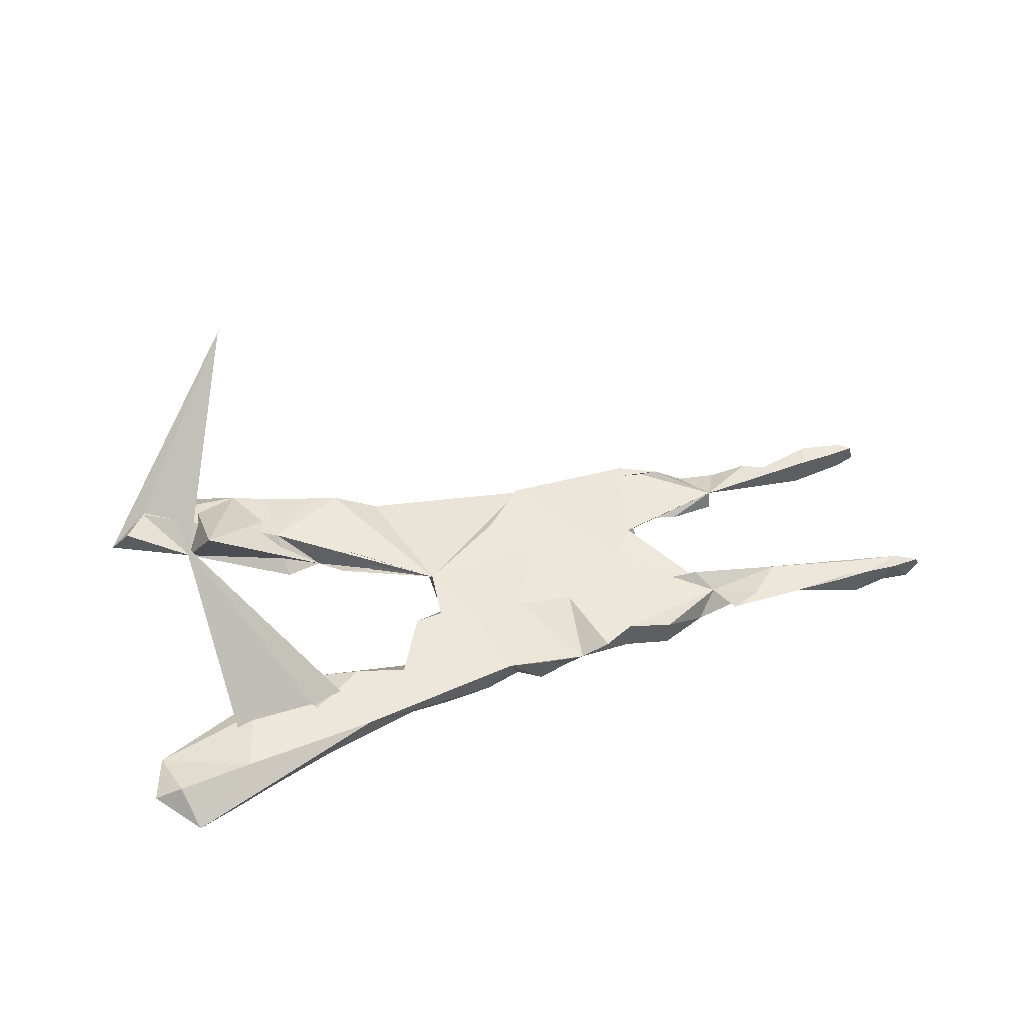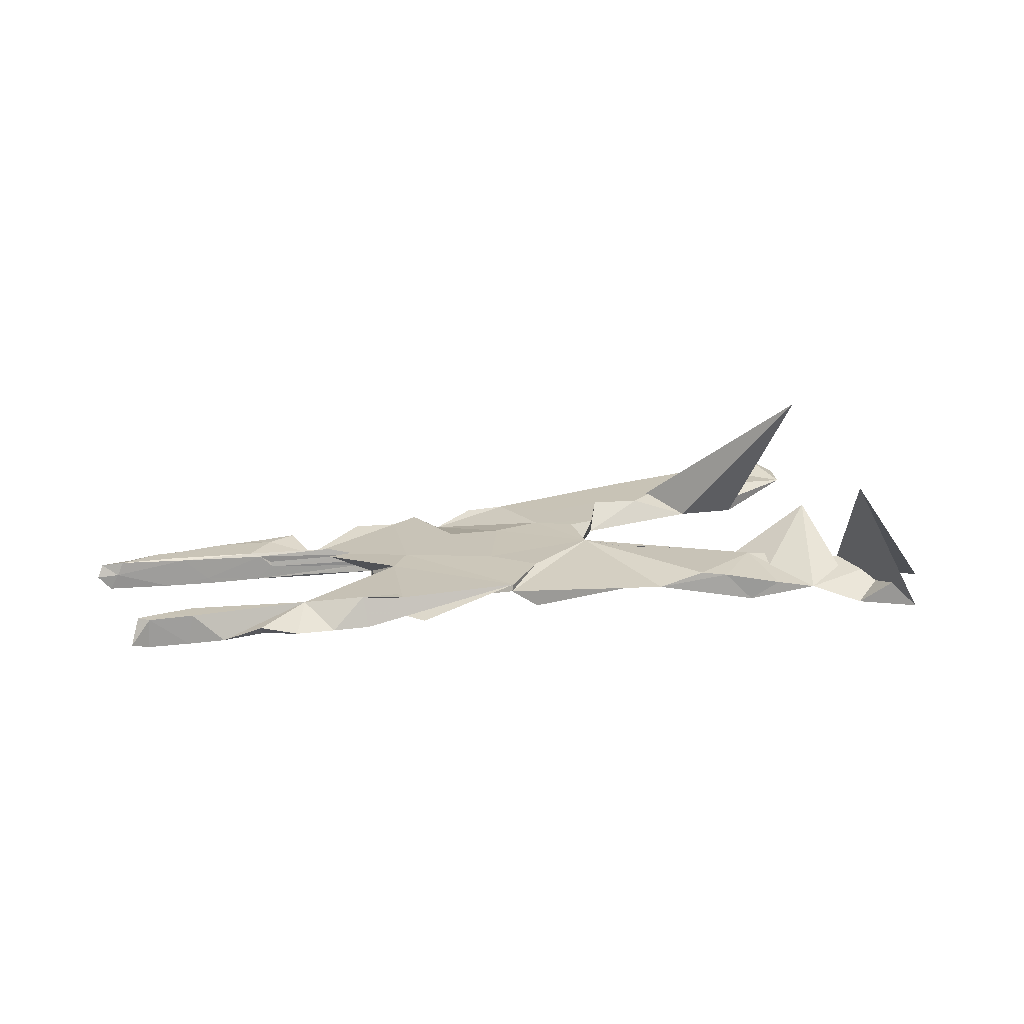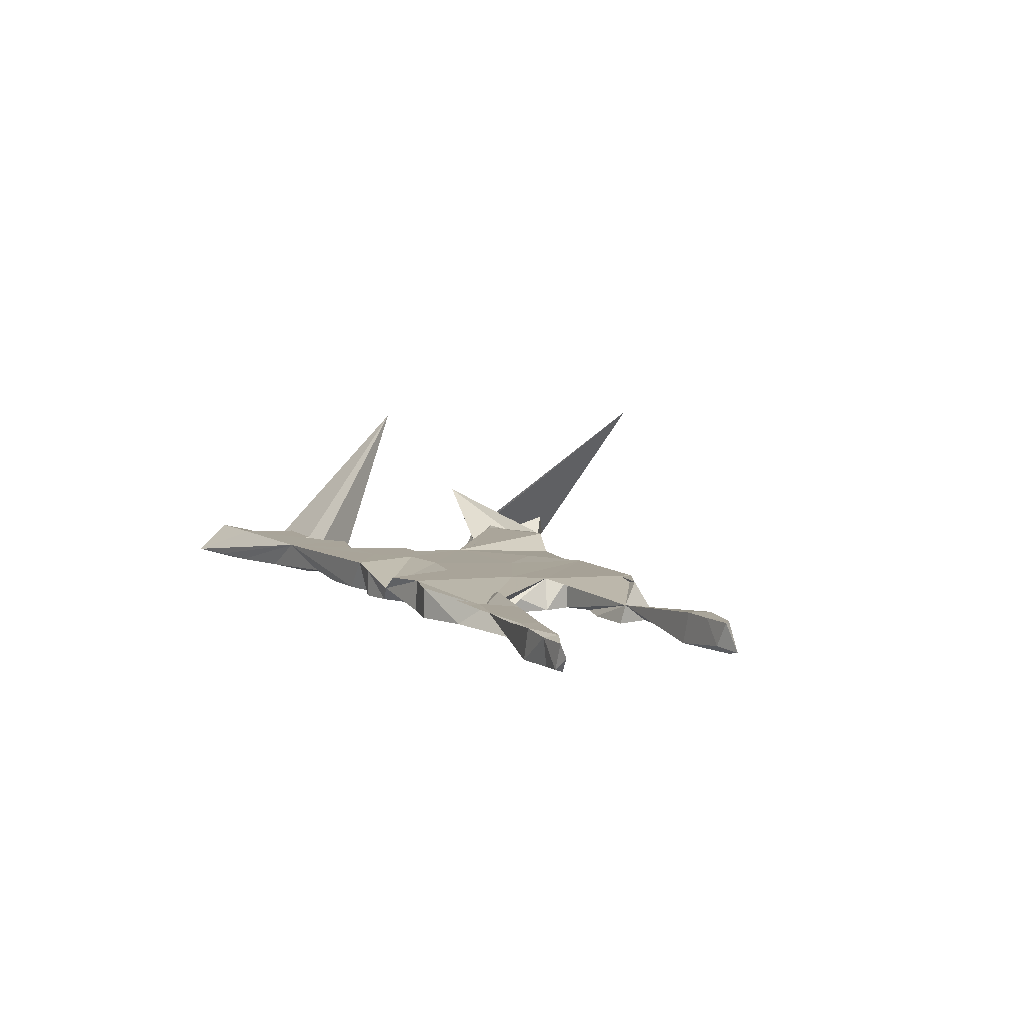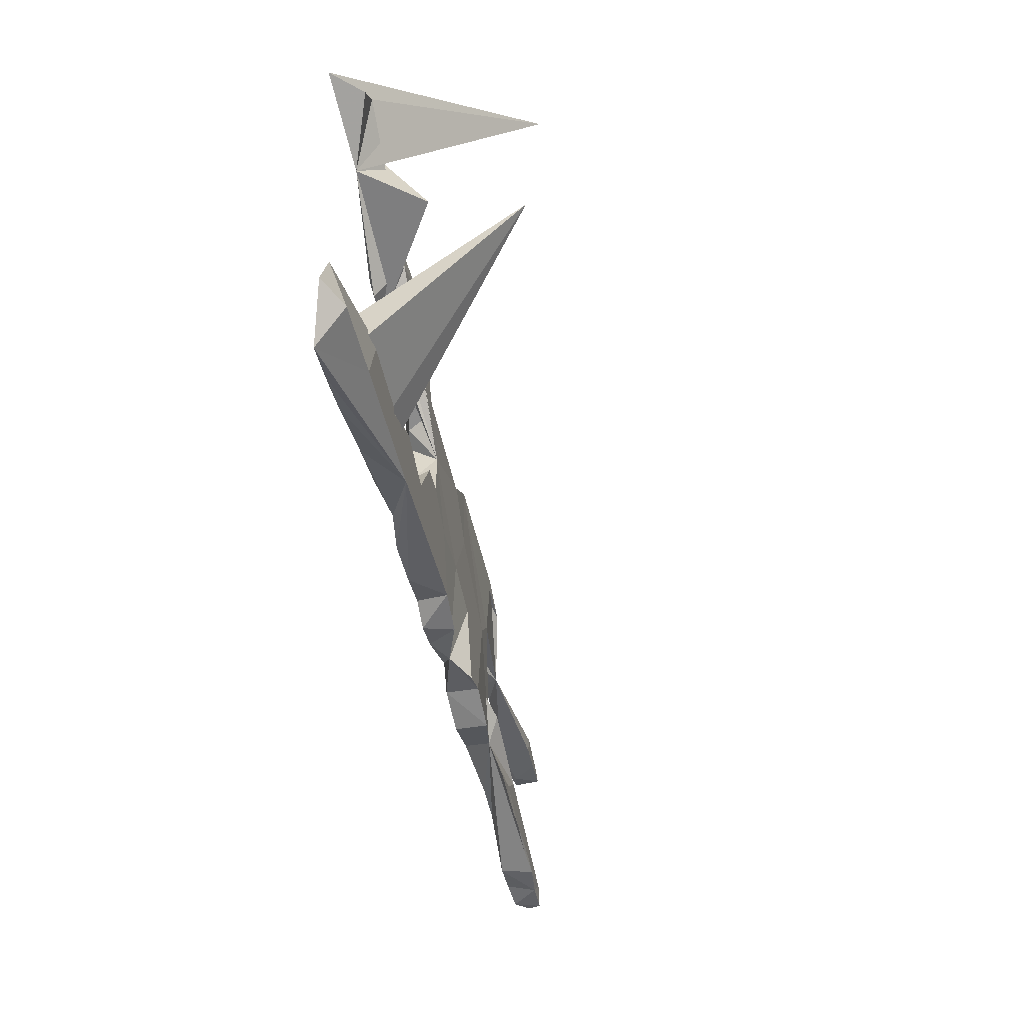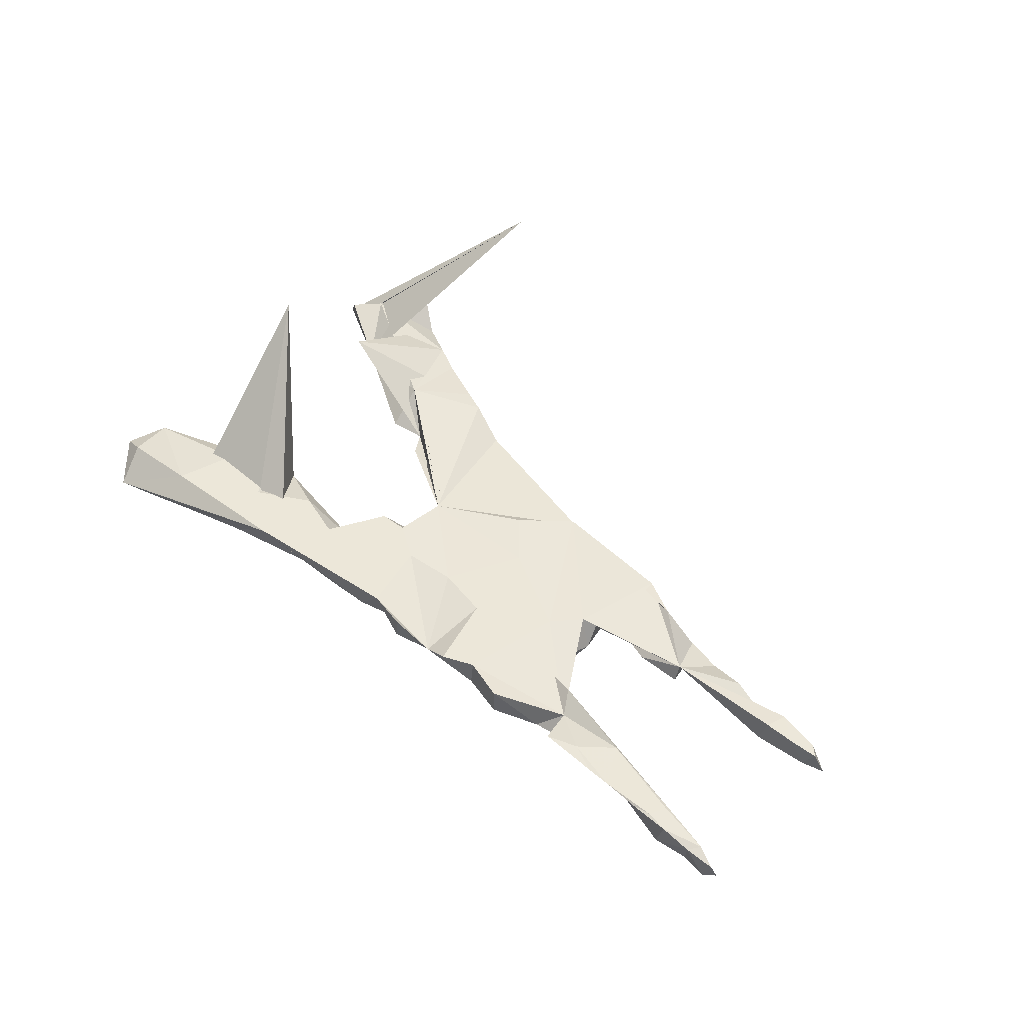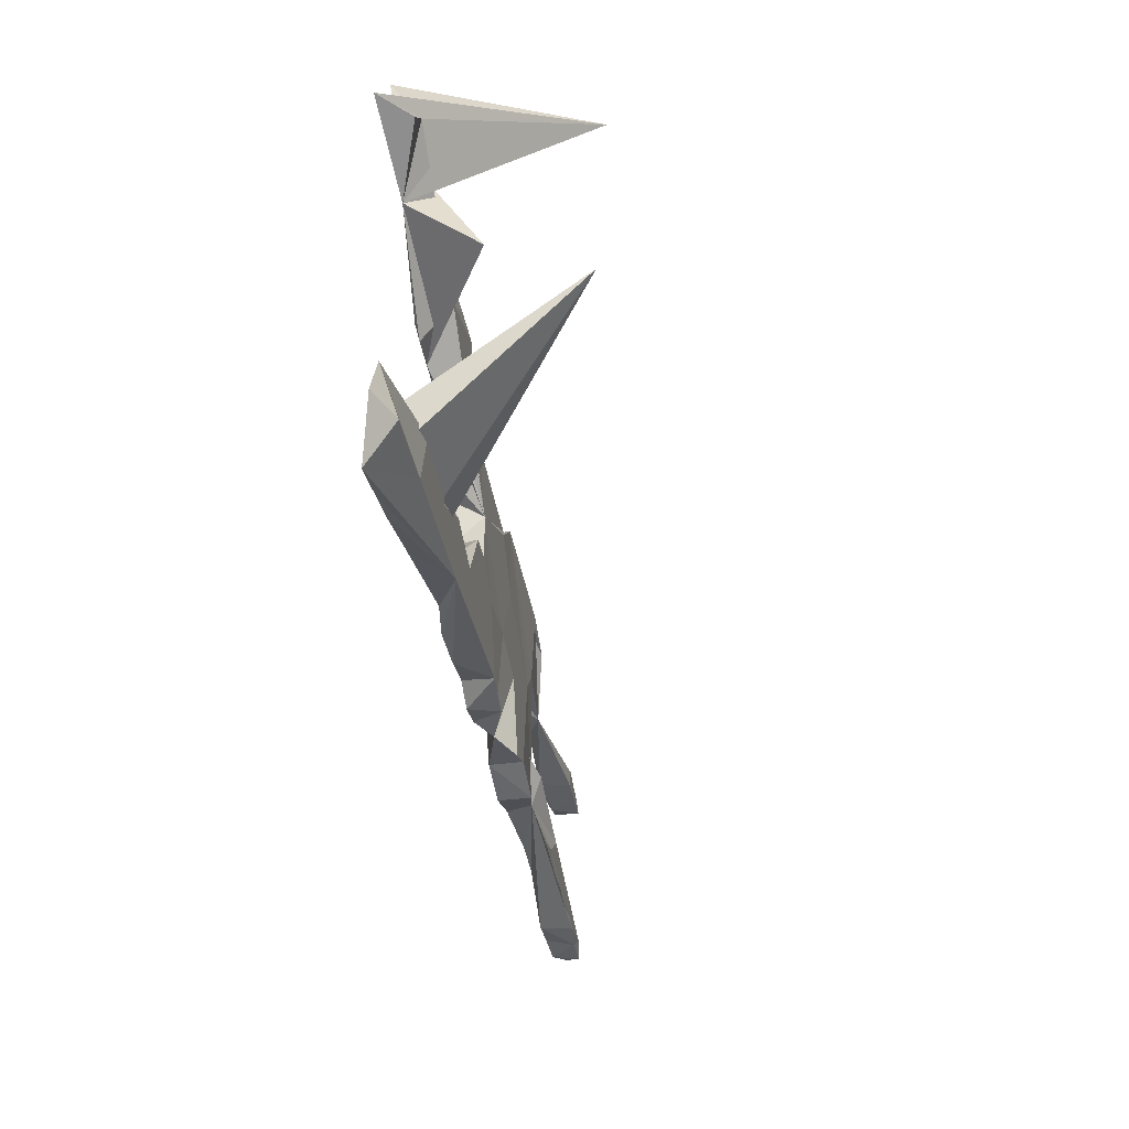
<metadata>
{"format":"obj","ext":"obj","renderer":"f3d","projection":"perspective","resolution":1024,"background":"white","views":[{"elev":51.1,"azim":-13.4,"up":"+Z"},{"elev":19.7,"azim":161.7,"up":"+Z"},{"elev":7.3,"azim":68.5,"up":"+Z"},{"elev":-52.5,"azim":-78.7,"up":"+Y"},{"elev":50.0,"azim":48.2,"up":"+Z"},{"elev":-44.1,"azim":-80.7,"up":"+Y"}]}
</metadata>
<code>
v 0.8718 -0.1531 0.02093
v 0.8817 -0.1476 -0.00122
v 0.8563 -0.1553 -0.02303
v 0.82 0.1425 -0.01462
v 0.8591 -0.1444 -0.0263
v 0.8566 0.1605 -0.02009
v 0.8411 0.1474 0.02628
v 0.8199 -0.1596 0.02147
v 0.8226 0.1622 0.02592
v 0.8334 -0.1396 0.0263
v 0.8097 -0.1508 -0.02745
v 0.8274 0.161 -0.02724
v 0.7905 0.1392 0.02648
v 0.7462 0.1688 0.02721
v 0.7555 0.1687 -0.02702
v 0.844 -0.1399 0.00194
v 0.7509 -0.1647 -0.02717
v 0.7235 0.1309 -0.02688
v 0.7383 0.133 0.02678
v 0.7649 -0.1636 0.02666
v 0.4629 -0.1227 0.007166
v 0.6921 0.1735 -0.02686
v 0.7515 -0.1274 -0.02728
v 0.7388 -0.1312 0.02728
v 0.7267 -0.1613 0.02728
v 0.6948 -0.1692 0.02455
v 0.6319 -0.174 0.02742
v 0.6728 -0.1164 -0.01684
v 0.6559 -0.1141 -0.02721
v 0.6238 0.1812 -0.008913
v 0.7182 -0.1228 0.02358
v 0.6183 0.1625 -0.0274
v 0.588 -0.1092 0.0273
v 0.5901 -0.1772 0.02644
v 0.5583 0.1862 -0.02697
v 0.5877 -0.1152 -0.02742
v 0.5813 -0.104 -0.02491
v 0.528 0.1167 0.004936
v 0.5507 -0.1009 0.008469
v 0.5379 -0.1611 0.02747
v 0.5447 -0.1803 0.02647
v 0.4761 -0.09256 -0.02706
v 0.5464 -0.09917 -0.00115
v 0.5286 0.1066 -0.02704
v 0.4753 -0.08927 -0.02244
v 0.4361 -0.08703 0.0272
v 0.4861 -0.1855 0.02743
v 0.4492 0.096 -0.02678
v 0.374 -0.07652 -0.01051
v 0.4905 0.1924 -0.02704
v 0.5127 0.1611 -0.02725
v 0.5699 -0.1023 0.0215
v 0.4306 0.18 0.02735
v 0.4259 0.1996 -0.02579
v 0.3926 0.1076 -0.02586
v 0.4276 -0.1585 -0.02727
v 0.384 -0.07681 -0.001153
v 0.3505 -0.1965 0.02712
v 0.3777 -0.07743 0.01243
v 0.3353 0.04512 0.02723
v 0.3638 -0.01651 -0.001795
v 0.3606 0.03686 -0.02697
v 0.361 -0.04211 -0.02709
v 0.361 0.2051 0.02746
v 0.3524 -0.07191 -0.02445
v 0.3371 -0.08284 -0.02729
v 0.3464 0.08385 0.02669
v 0.3491 -0.1964 -0.02726
v 0.2808 0.01511 -0.02731
v 0.3186 0.2013 -0.02704
v 0.2967 -0.006328 0.02751
v 0.2753 -0.1831 0.02737
v 0.2717 -0.1853 -0.02732
v 0.2234 -0.2126 0.02742
v 0.346 0.08371 -0.02735
v 0.1422 0.1997 0.02362
v 0.2277 0.1058 -0.02737
v 0.2472 -0.1364 -0.02736
v 0.195 -0.05967 -0.02732
v 0.1748 -0.2108 -0.000301
v 0.1793 -0.0896 0.02742
v 0.1421 -0.2041 -0.02686
v 0.1463 0.2038 0.01158
v 0.1239 0.04922 -0.02731
v 0.1022 -0.2242 0.02452
v 0.1408 0.05407 0.02739
v 0.09318 0.1955 -0.02748
v 0.03192 -0.2186 0.02735
v 0.08477 -0.0819 0.0274
v 0.09169 -0.2212 -0.02671
v 0.0499 -0.1994 -0.02746
v 0.06916 -0.08659 -0.02735
v 0.0697 0.1199 0.02739
v 0.02666 0.04799 -0.02736
v -0.06897 0.02275 0.02556
v -0.062 -0.02503 -0.02748
v -0.005765 -0.101 0.02746
v -0.01412 -0.2223 -0.02653
v -0.06932 0.06575 -0.02713
v -0.142 -0.1404 -0.02058
v -0.07172 -0.06826 0.02743
v -0.1256 0.07838 0.02627
v -0.1423 0.2449 -0.000154
v -0.06064 -0.1593 0.02747
v -0.09223 -0.2341 -0.02716
v -0.1037 0.07038 -0.01688
v -0.1138 0.1647 -0.02727
v -0.1194 -0.07608 0.02747
v -0.2501 -0.2804 0.02714
v -0.1788 0.08613 0.001619
v -0.2772 0.1473 -0.02687
v -0.2195 0.2631 0.02657
v -0.1664 -0.1804 0.02752
v -0.3494 -0.1328 -0.002983
v -0.1675 -0.2492 -0.01496
v -0.3301 -0.2956 -0.02407
v -0.2156 0.1192 0.02739
v -0.2353 0.09968 -0.003602
v -0.2645 0.2766 0.02179
v -0.2517 -0.1638 0.02757
v -0.3603 0.3095 0.007098
v -0.3578 0.1481 -0.02788
v -0.2385 -0.2502 -0.02733
v -0.3395 0.1303 -0.02421
v -0.3073 -0.2696 -0.02726
v -0.3122 0.2922 -0.02735
v -0.3396 -0.2273 0.02755
v -0.5211 0.01691 0.2678
v -0.349 0.1943 0.02722
v -0.4004 -0.1505 0.02743
v -0.5277 0.2174 -0.01332
v -0.4391 -0.3369 -0.02624
v -0.422 0.3343 0.000195
v -0.4833 -0.1863 -0.02736
v -0.4821 0.1549 0.0998
v -0.4554 -0.2118 0.02749
v -0.4825 -0.2841 -0.02741
v -0.4719 -0.177 0.000498
v -0.4797 -0.3183 0.02739
v -0.5077 -0.3682 -0.0224
v -0.6042 0.31 0.02672
v -0.504 0.3724 -0.02707
v -0.4935 -0.3525 -0.02729
v -0.5683 0.4075 0.02743
v -0.6344 -0.2572 0.003581
v -0.5849 -0.3996 -0.02078
v -0.6056 -0.3403 0.02738
v -0.5957 0.4226 -0.02755
v -0.6404 0.2627 0.02704
v -0.6545 -0.332 -2.9e-05
v -0.3919 0.5401 0.2701
v -0.6765 0.2833 -0.02644
f 43 52 37
f 28 37 52
f 49 43 37
f 39 52 43
f 95 96 101
f 108 101 96
f 97 95 101
f 99 96 95
f 96 100 108
f 113 108 100
f 92 100 96
f 21 58 56
f 68 56 58
f 134 138 114
f 130 114 138
f 105 98 109
f 88 109 98
f 115 105 109
f 100 98 105
f 100 105 115
f 134 145 138
f 136 138 145
f 106 99 95
f 71 21 60
f 65 60 21
f 72 21 71
f 95 89 86
f 81 86 89
f 93 95 86
f 97 89 95
f 71 86 81
f 80 81 89
f 21 59 49
f 57 49 59
f 65 21 49
f 46 59 21
f 43 49 57
f 43 57 59
f 52 59 46
f 33 52 46
f 39 59 52
f 43 59 39
f 31 52 33
f 21 33 46
f 24 31 33
f 28 52 31
f 23 28 31
f 10 31 24
f 27 24 33
f 31 10 16
f 1 16 10
f 23 31 16
f 20 10 24
f 2 16 1
f 8 1 10
f 67 62 75
f 69 75 62
f 38 67 75
f 60 62 67
f 1 3 2
f 5 2 3
f 8 3 1
f 58 21 72
f 81 72 71
f 40 33 21
f 40 27 33
f 25 24 27
f 25 20 24
f 26 20 25
f 20 17 8
f 11 8 17
f 10 20 8
f 21 17 20
f 11 3 8
f 97 101 108
f 80 89 97
f 74 72 81
f 47 40 21
f 34 27 40
f 21 27 34
f 41 34 40
f 26 25 27
f 21 26 27
f 26 21 20
f 29 17 21
f 104 97 108
f 74 81 80
f 73 58 72
f 41 40 47
f 21 41 47
f 21 34 41
f 113 104 108
f 88 97 104
f 88 80 97
f 85 80 88
f 114 120 100
f 113 100 120
f 109 113 120
f 109 104 113
f 109 88 104
f 80 72 74
f 73 72 80
f 73 68 58
f 78 68 73
f 127 114 130
f 136 130 138
f 120 114 127
f 136 127 130
f 88 90 85
f 82 85 90
f 91 90 88
f 82 80 85
f 78 80 82
f 109 120 127
f 91 88 98
f 139 136 145
f 139 127 136
f 139 109 127
f 116 115 109
f 139 145 147
f 150 147 145
f 146 147 150
f 132 109 140
f 146 140 109
f 146 139 147
f 146 109 139
f 143 140 146
f 87 96 99
f 62 61 63
f 60 63 61
f 69 62 63
f 60 61 62
f 84 77 69
f 75 69 77
f 79 84 69
f 83 77 84
f 96 87 94
f 84 94 87
f 92 96 94
f 107 87 99
f 107 99 106
f 110 107 106
f 102 110 106
f 111 107 110
f 118 111 110
f 95 111 118
f 76 75 77
f 103 107 111
f 124 111 129
f 95 129 111
f 131 124 129
f 122 111 124
f 131 111 122
f 131 122 124
f 141 131 129
f 83 84 87
f 92 94 84
f 135 111 131
f 75 55 38
f 48 38 55
f 70 55 75
f 44 38 48
f 51 48 55
f 83 87 107
f 126 111 135
f 51 38 44
f 51 44 48
f 76 77 83
f 142 135 131
f 149 152 131
f 151 131 152
f 141 149 131
f 141 152 149
f 32 38 51
f 50 51 55
f 76 55 70
f 76 70 75
f 126 103 111
f 141 151 152
f 148 131 151
f 19 38 18
f 32 18 38
f 22 18 32
f 35 32 51
f 35 51 50
f 54 50 55
f 54 55 76
f 95 103 112
f 119 112 103
f 119 103 126
f 133 126 135
f 18 12 4
f 6 4 12
f 13 18 4
f 15 12 18
f 22 15 18
f 9 12 15
f 14 15 22
f 30 32 35
f 38 35 50
f 54 53 50
f 38 50 53
f 76 53 54
f 64 53 76
f 38 53 64
f 60 64 76
f 121 119 126
f 121 126 133
f 142 133 135
f 142 131 148
f 141 148 151
f 7 4 6
f 9 6 12
f 30 22 32
f 38 22 30
f 38 30 35
f 129 121 133
f 141 133 142
f 144 142 148
f 141 142 144
f 141 144 148
f 132 140 143
f 137 143 146
f 150 137 146
f 145 137 150
f 116 109 132
f 137 132 143
f 137 116 132
f 125 116 137
f 145 134 137
f 128 137 134
f 123 116 125
f 128 125 137
f 115 116 123
f 128 123 125
f 123 100 115
f 114 100 123
f 114 123 128
f 114 128 134
f 91 98 100
f 91 82 90
f 92 91 100
f 92 82 91
f 66 56 68
f 78 73 80
f 79 78 82
f 79 82 92
f 66 68 78
f 36 21 56
f 66 78 79
f 84 79 92
f 29 21 36
f 42 36 56
f 42 56 66
f 11 5 3
f 23 5 11
f 23 11 17
f 29 23 17
f 28 23 29
f 37 29 36
f 37 36 42
f 65 42 66
f 45 42 65
f 63 65 66
f 16 2 5
f 23 16 5
f 37 28 29
f 45 37 42
f 49 37 45
f 65 49 45
f 63 60 65
f 69 63 66
f 79 69 66
f 76 86 71
f 60 76 71
f 76 93 86
f 83 95 93
f 102 106 95
f 117 110 102
f 9 15 14
f 38 14 22
f 7 6 9
f 103 83 107
f 95 118 110
f 129 133 141
f 19 14 38
f 13 9 14
f 13 7 9
f 129 119 121
f 112 119 129
f 95 112 129
f 93 76 83
f 13 14 19
f 18 13 19
f 7 13 4
f 83 103 95
f 38 64 60
f 67 38 60
f 102 95 117
f 110 117 95

</code>
